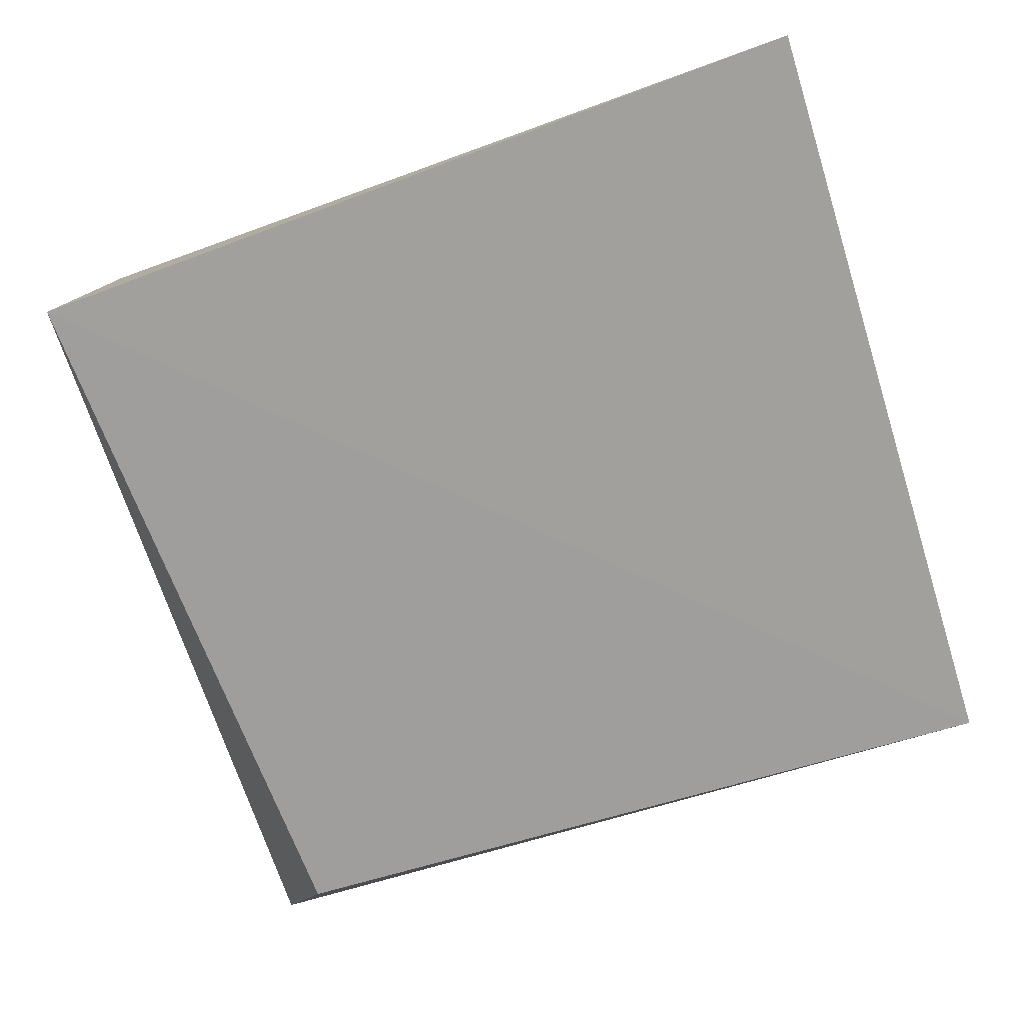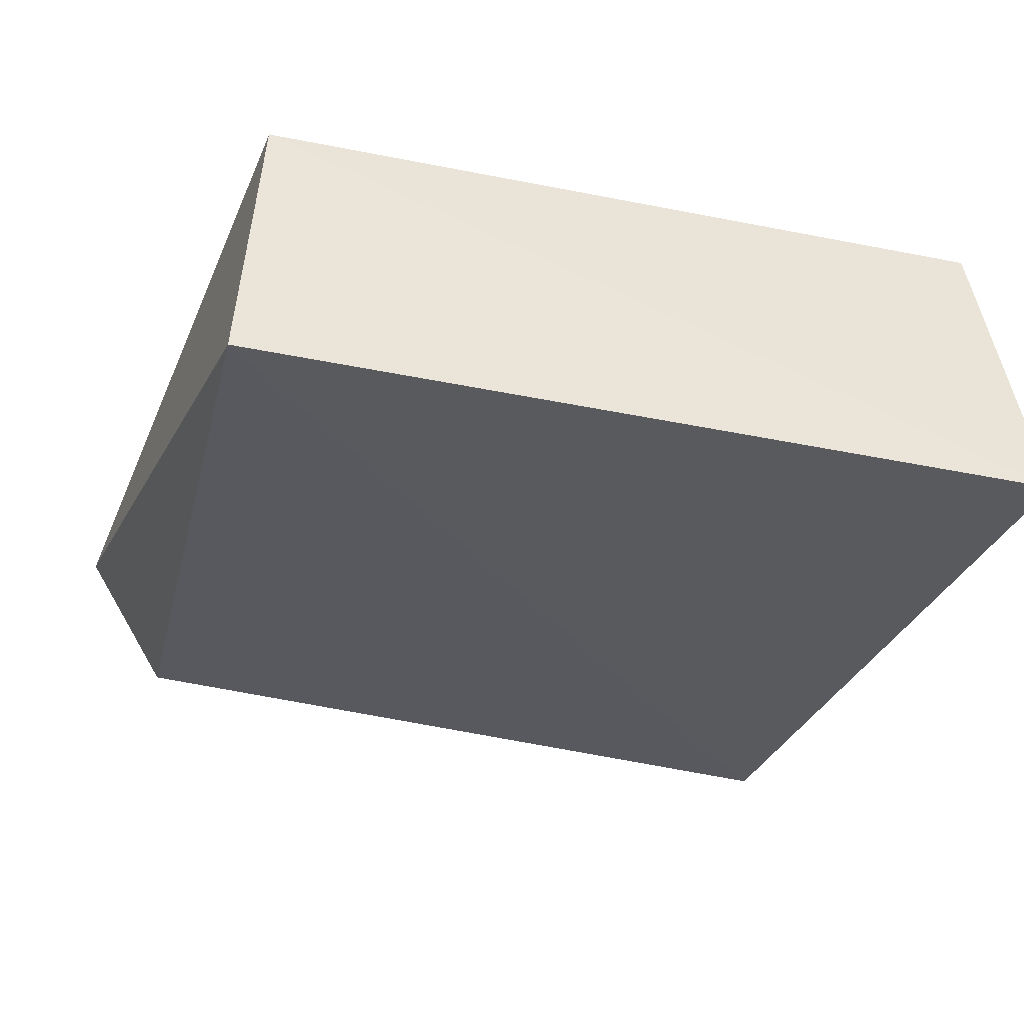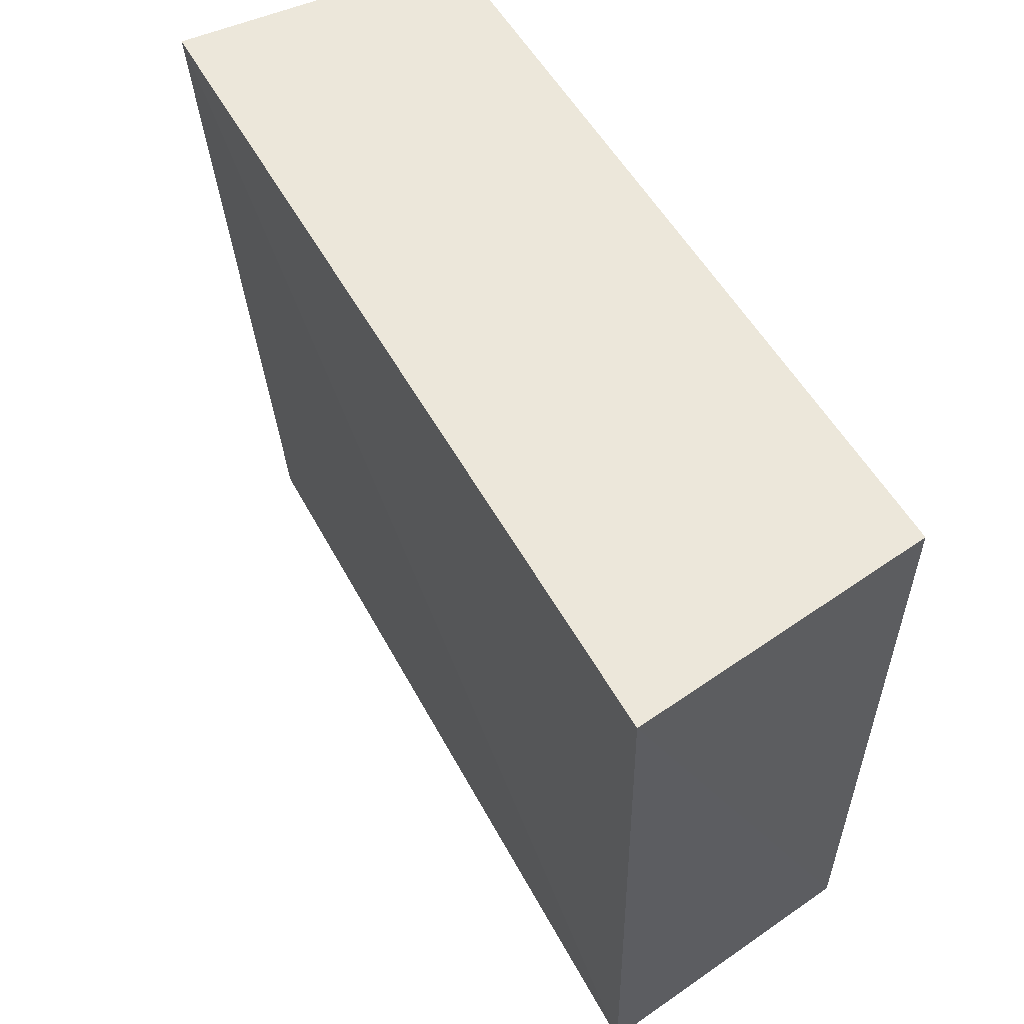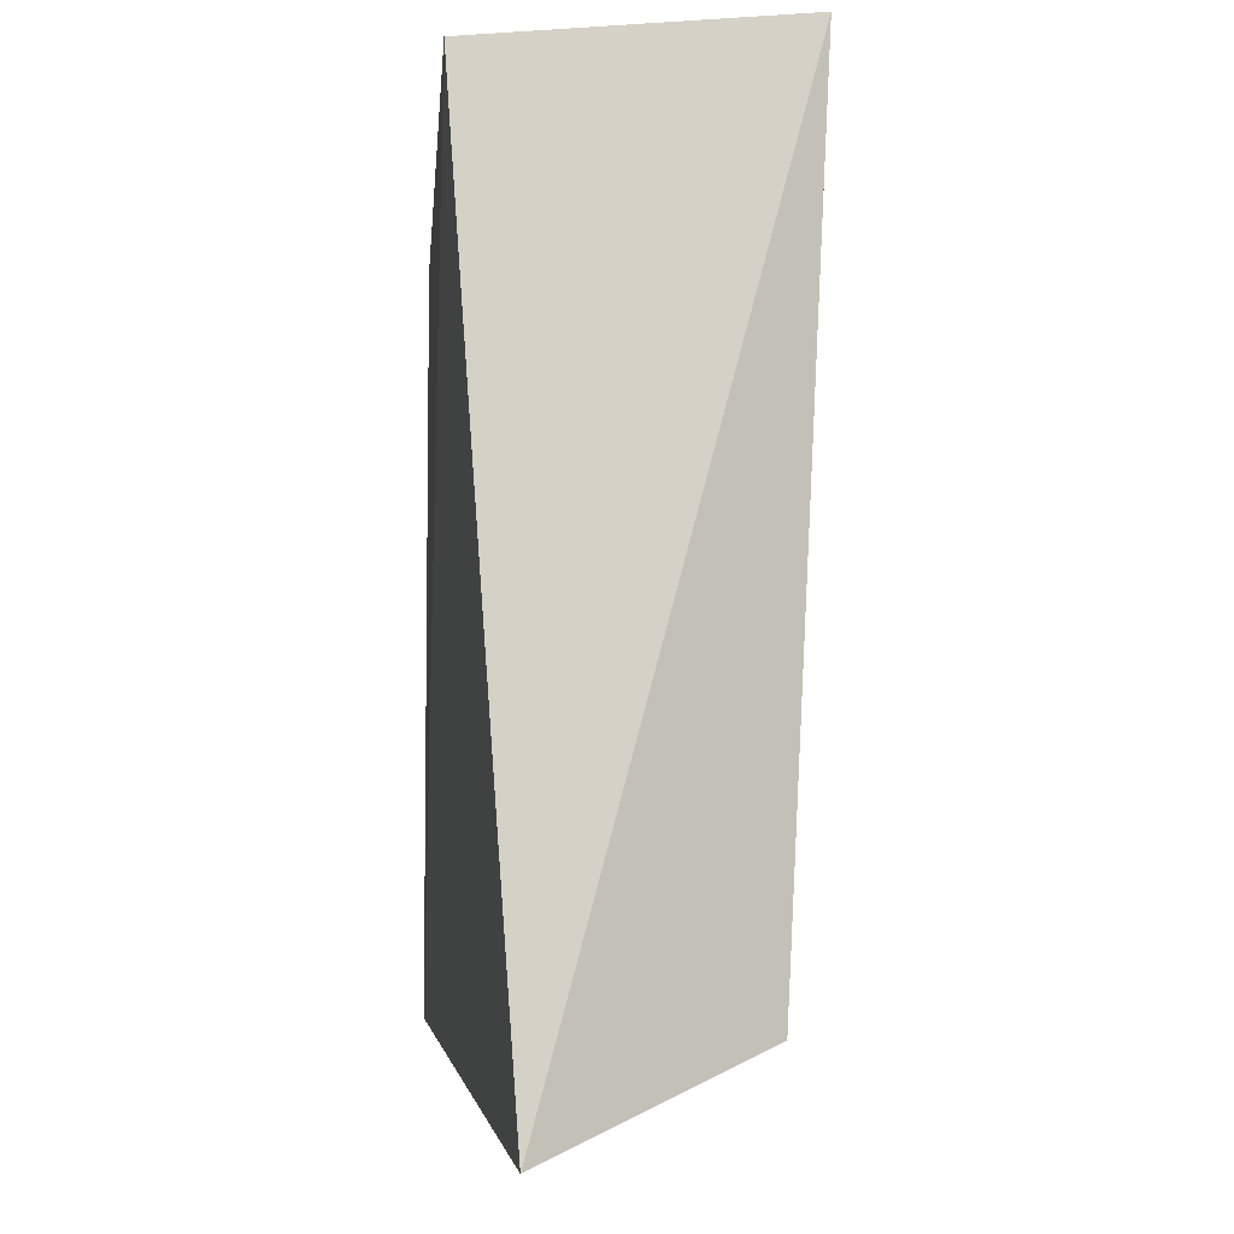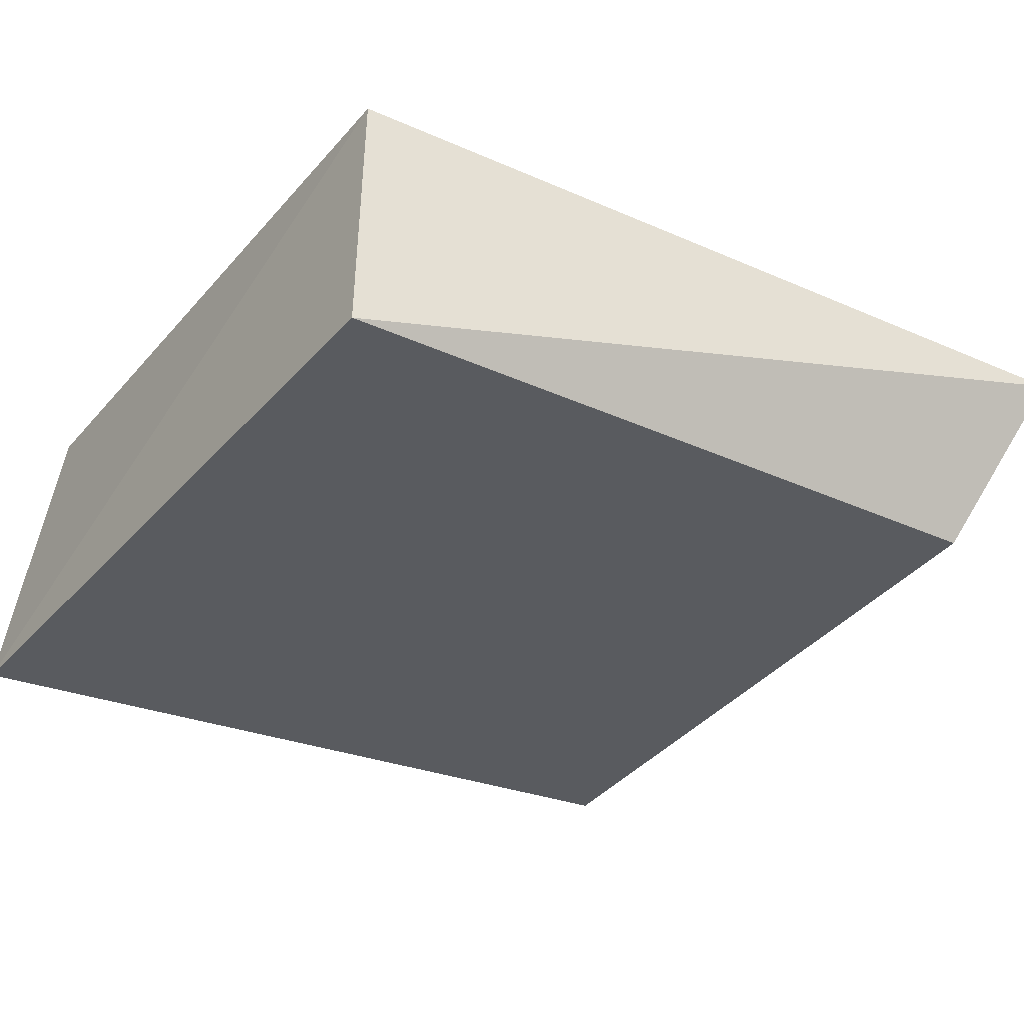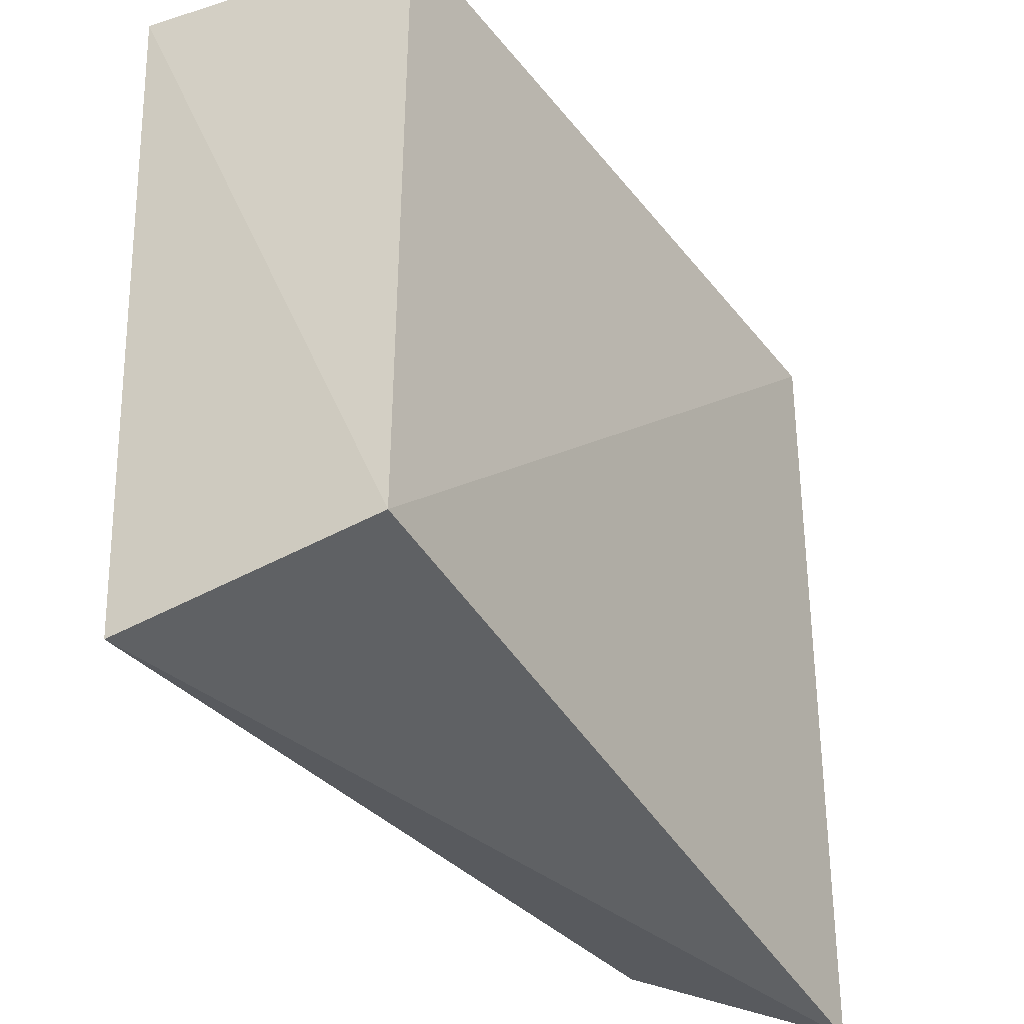
<metadata>
{"format":"obj","ext":"obj","renderer":"f3d","projection":"perspective","resolution":1024,"background":"white","views":[{"elev":-74.5,"azim":-161.1,"up":"+Z"},{"elev":-32.2,"azim":164.4,"up":"+Z"},{"elev":58.2,"azim":-121.1,"up":"+Y"},{"elev":-6.2,"azim":85.5,"up":"+Y"},{"elev":-31.6,"azim":-33.6,"up":"+Z"},{"elev":-39.8,"azim":-55.7,"up":"+Y"}]}
</metadata>
<code>
v 0.2355 -0.2353 -0.261
v 0.1946 -0.1947 -0.3532
v 0.2088 0.1599 -0.3689
v -0.1664 0.1513 -0.2348
v -0.175 -0.2076 -0.3676
v 0.1973 0.1513 -0.2348
v -0.1664 -0.1972 -0.2348
v -0.186 0.1707 -0.3826
f 1 2 3
f 5 2 1
f 5 3 2
f 6 1 3
f 7 5 1
f 7 6 4
f 7 1 6
f 8 3 5
f 8 6 3
f 8 4 6
f 8 7 4
f 8 5 7

</code>
